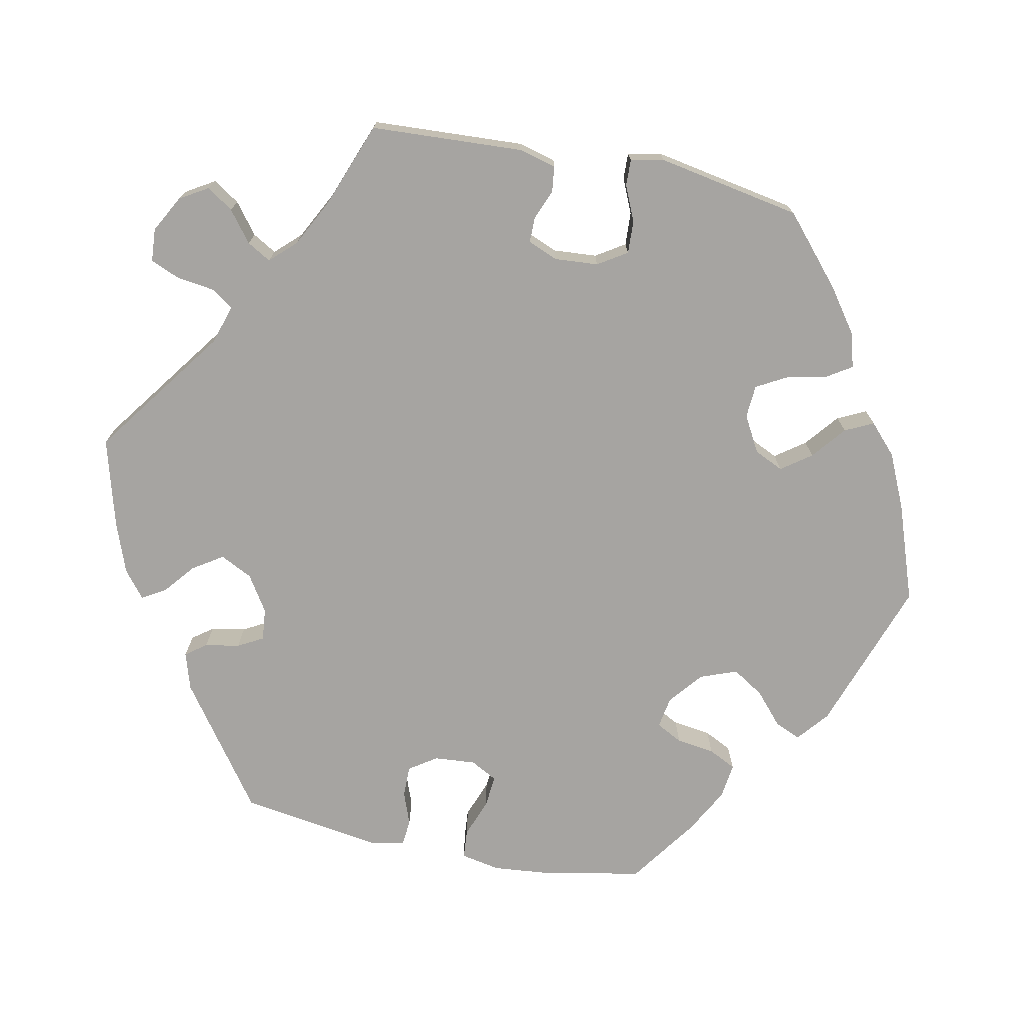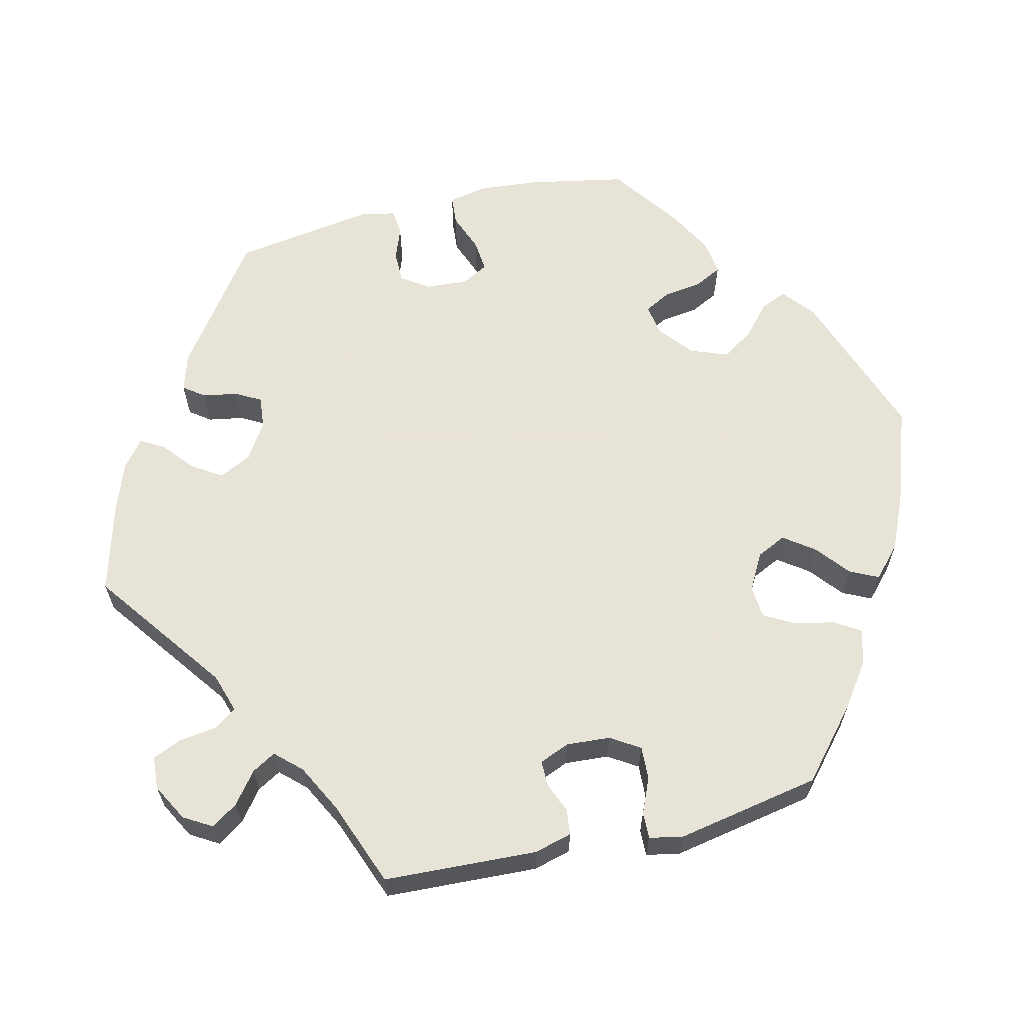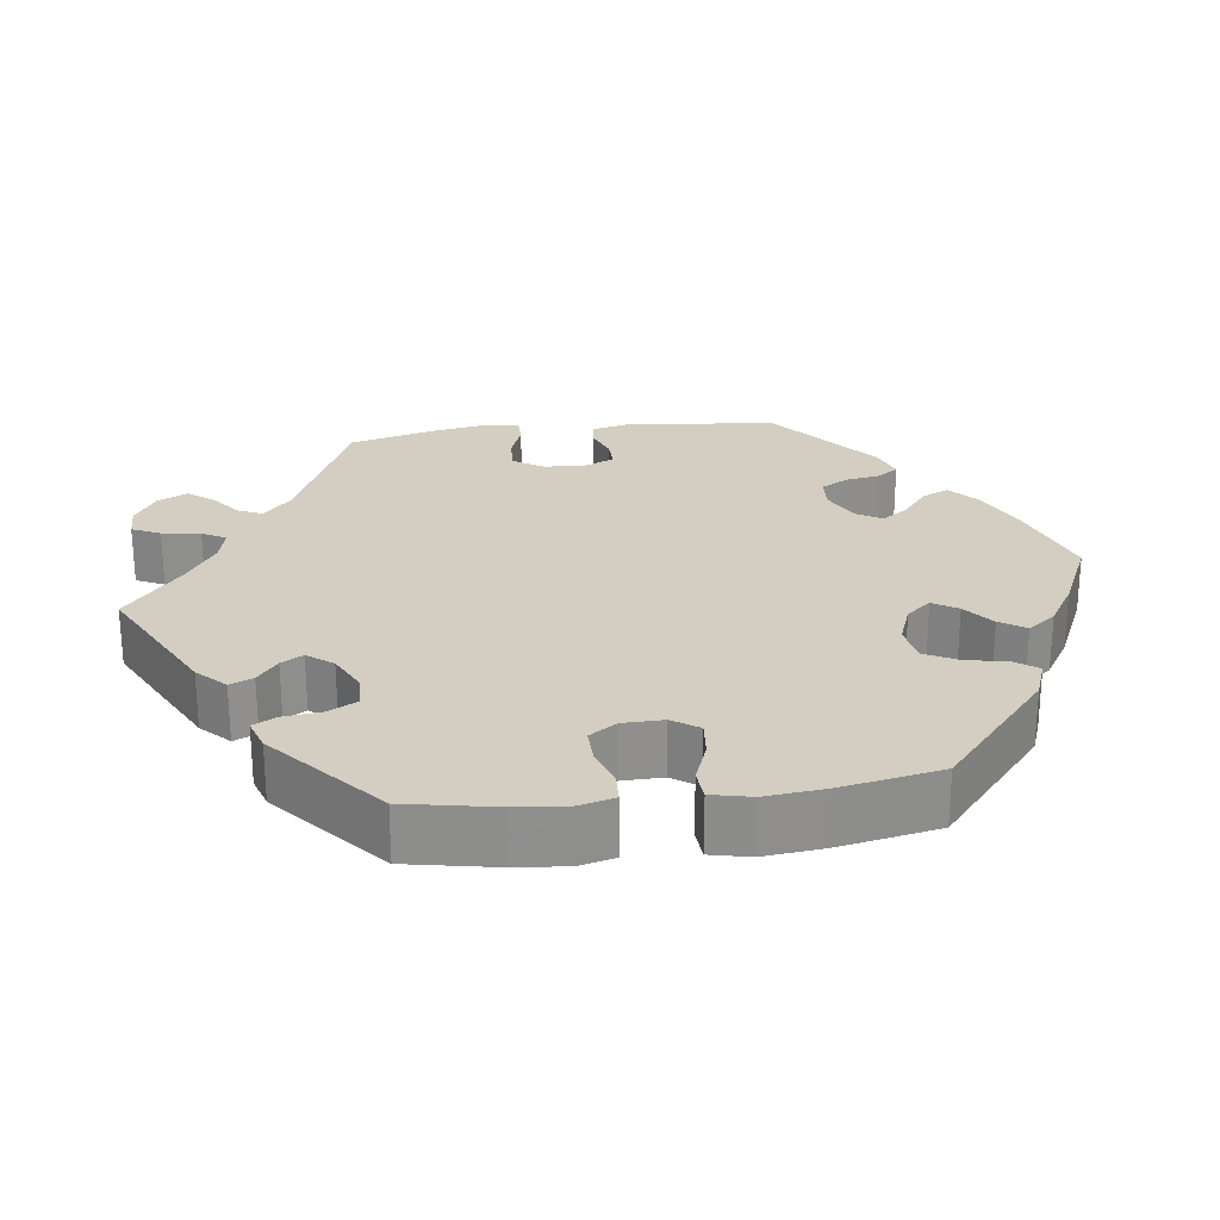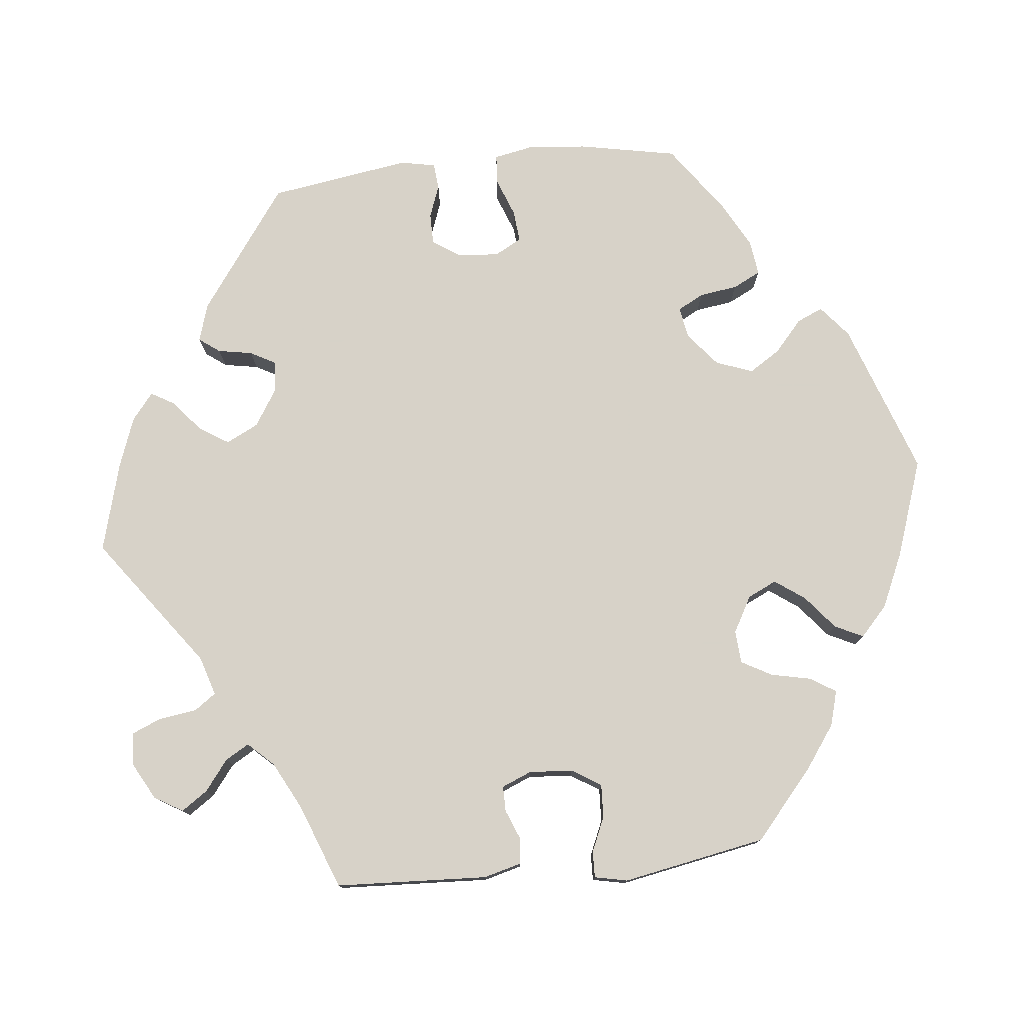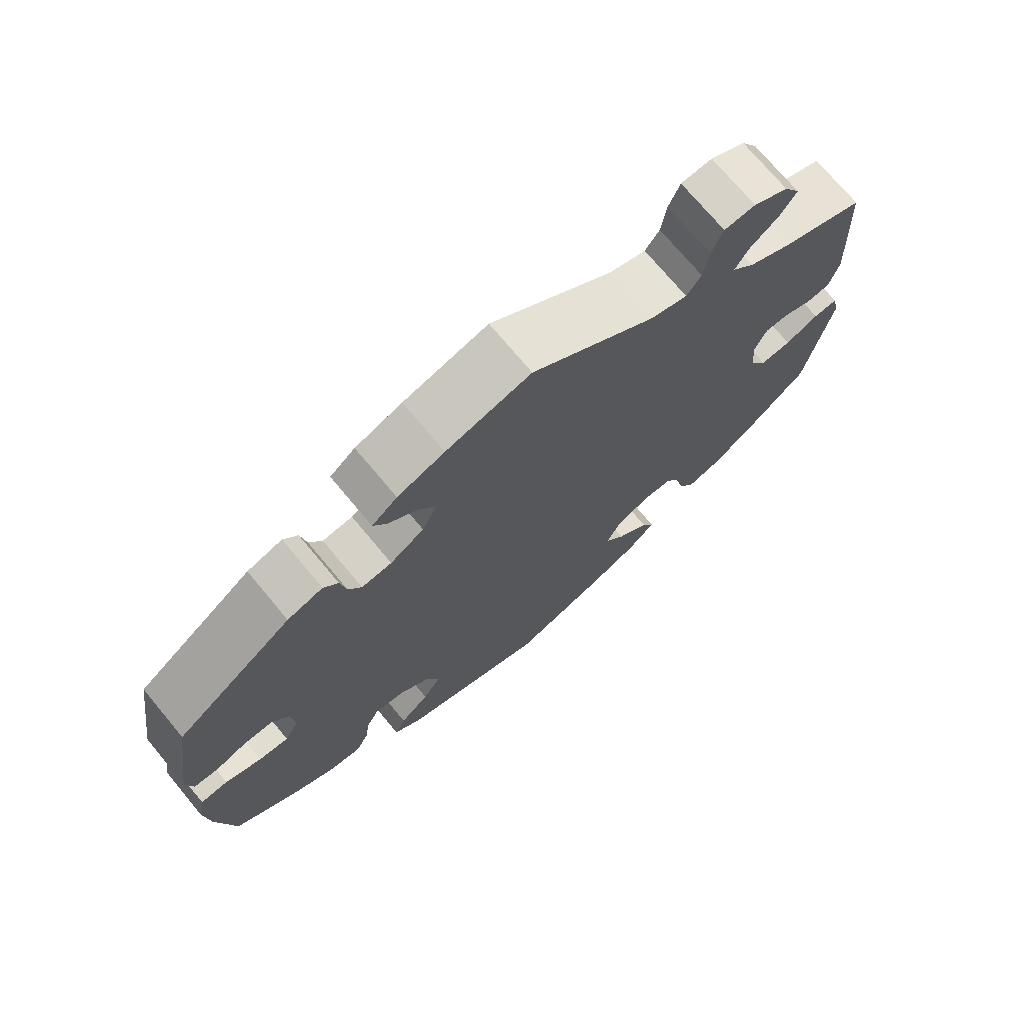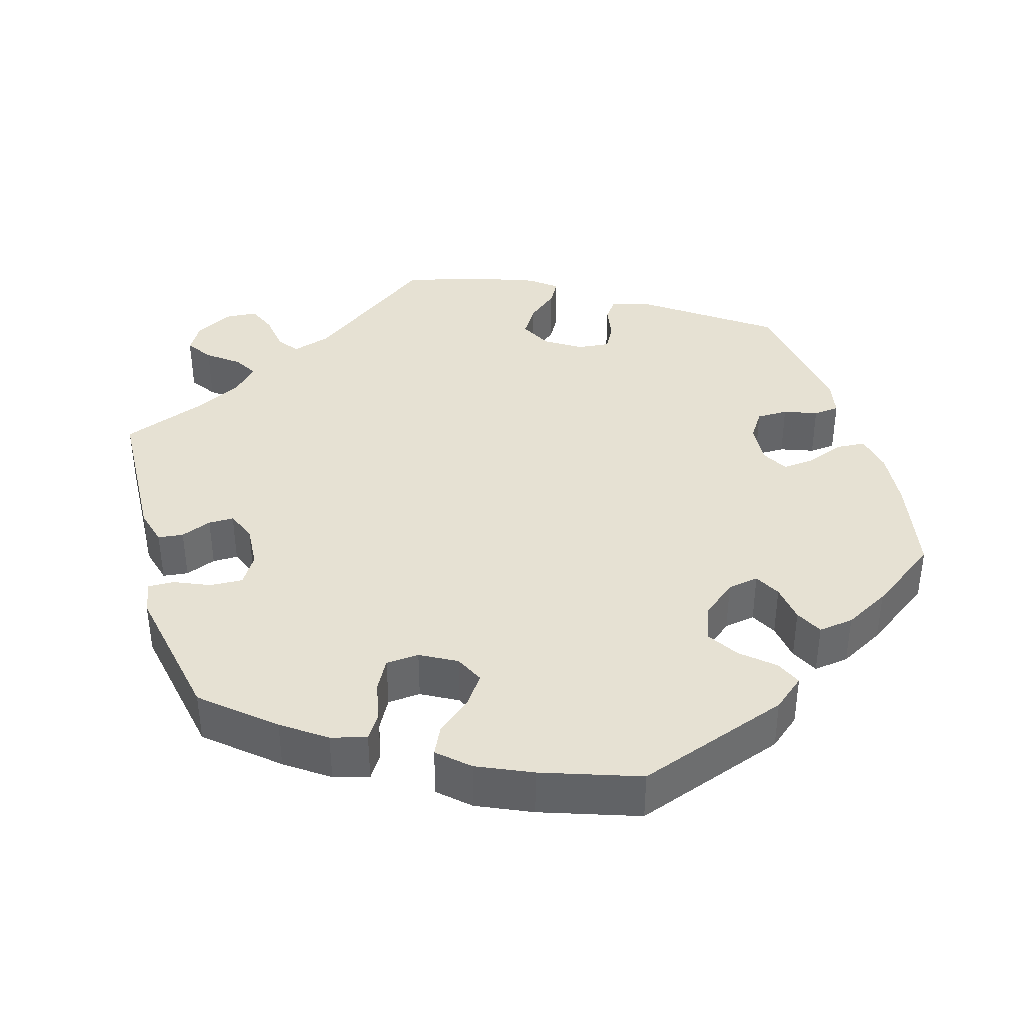
<metadata>
{"format":"obj","ext":"obj","renderer":"f3d","projection":"perspective","resolution":1024,"background":"white","views":[{"elev":-73.5,"azim":78.6,"up":"+Y"},{"elev":62.6,"azim":76.4,"up":"+Y"},{"elev":25.1,"azim":142.6,"up":"+Y"},{"elev":77.4,"azim":83.9,"up":"+Y"},{"elev":72.9,"azim":-39.8,"up":"+Z"},{"elev":38.9,"azim":163.7,"up":"+Y"}]}
</metadata>
<code>
v 0.171 0.07 0.453
v 0.222 0.07 0.437
v 0.242 0.07 0.465
v 0.249 0.07 0.515
v 0.265 0.07 0.553
v 0.308 0.07 0.556
v 0.356 0.07 0.53
v 0.378 0.07 0.493
v 0.355 0.07 0.459
v 0.315 0.07 0.428
v 0.297 0.07 0.397
v 0.328 0.07 0.364
v 0.39 0.07 0.332
v 0.501 0.07 0.29
v 0.511 0.07 0.091
v 0.498 0.07 0.042
v 0.465 0.07 0.038
v 0.425 0.07 0.054
v 0.392 0.07 0.054
v 0.376 0.07 0.015
v 0.38 0.07 -0.042
v 0.404 0.07 -0.08
v 0.447 0.07 -0.078
v 0.493 0.07 -0.058
v 0.527 0.07 -0.057
v 0.536 0.07 -0.1
v 0.501 0.07 -0.288
v 0.412 0.07 -0.365
v 0.356 0.07 -0.405
v 0.31 0.07 -0.418
v 0.289 0.07 -0.385
v 0.278 0.07 -0.333
v 0.256 0.07 -0.293
v 0.213 0.07 -0.29
v 0.166 0.07 -0.316
v 0.148 0.07 -0.354
v 0.176 0.07 -0.393
v 0.22 0.07 -0.429
v 0.238 0.07 -0.466
v 0.199 0.07 -0.502
v 0.128 0.07 -0.534
v 0.001 0.07 -0.578
v -0.2 0.07 -0.507
v -0.241 0.07 -0.473
v -0.226 0.07 -0.439
v -0.185 0.07 -0.403
v -0.159 0.07 -0.362
v -0.177 0.07 -0.314
v -0.221 0.07 -0.278
v -0.262 0.07 -0.271
v -0.28 0.07 -0.305
v -0.287 0.07 -0.355
v -0.305 0.07 -0.391
v -0.351 0.07 -0.385
v -0.41 0.07 -0.353
v -0.5 0.07 -0.289
v -0.525 0.07 -0.161
v -0.532 0.07 -0.084
v -0.522 0.07 -0.033
v -0.484 0.07 -0.03
v -0.434 0.07 -0.049
v -0.392 0.07 -0.053
v -0.373 0.07 -0.018
v -0.377 0.07 0.036
v -0.401 0.07 0.072
v -0.442 0.07 0.072
v -0.485 0.07 0.056
v -0.519 0.07 0.059
v -0.528 0.07 0.105
v -0.5 0.07 0.289
v -0.339 0.07 0.405
v -0.29 0.07 0.42
v -0.27 0.07 0.393
v -0.262 0.07 0.348
v -0.244 0.07 0.315
v -0.202 0.07 0.319
v -0.155 0.07 0.349
v -0.134 0.07 0.391
v -0.159 0.07 0.43
v -0.199 0.07 0.463
v -0.217 0.07 0.494
v -0.182 0.07 0.522
v -0.117 0.07 0.546
v 0 0.07 0.578
v 0.171 0 0.453
v 0.222 0 0.437
v 0.242 0 0.465
v 0.249 0 0.515
v 0.265 0 0.553
v 0.308 0 0.556
v 0.356 0 0.53
v 0.378 0 0.493
v 0.355 0 0.459
v 0.315 0 0.428
v 0.297 0 0.397
v 0.328 0 0.364
v 0.39 0 0.332
v 0.501 0 0.29
v 0.511 0 0.091
v 0.498 0 0.042
v 0.465 0 0.038
v 0.425 0 0.054
v 0.392 0 0.054
v 0.376 0 0.015
v 0.38 0 -0.042
v 0.404 0 -0.08
v 0.447 0 -0.078
v 0.493 0 -0.058
v 0.527 0 -0.057
v 0.536 0 -0.1
v 0.501 0 -0.288
v 0.412 0 -0.365
v 0.356 0 -0.405
v 0.31 0 -0.418
v 0.289 0 -0.385
v 0.278 0 -0.333
v 0.256 0 -0.293
v 0.213 0 -0.29
v 0.166 0 -0.316
v 0.148 0 -0.354
v 0.176 0 -0.393
v 0.22 0 -0.429
v 0.238 0 -0.466
v 0.199 0 -0.502
v 0.128 0 -0.534
v 0.001 0 -0.578
v -0.2 0 -0.507
v -0.241 0 -0.473
v -0.226 0 -0.439
v -0.185 0 -0.403
v -0.159 0 -0.362
v -0.177 0 -0.314
v -0.221 0 -0.278
v -0.262 0 -0.271
v -0.28 0 -0.305
v -0.287 0 -0.355
v -0.305 0 -0.391
v -0.351 0 -0.385
v -0.41 0 -0.353
v -0.5 0 -0.289
v -0.525 0 -0.161
v -0.532 0 -0.084
v -0.522 0 -0.033
v -0.484 0 -0.03
v -0.434 0 -0.049
v -0.392 0 -0.053
v -0.373 0 -0.018
v -0.377 0 0.036
v -0.401 0 0.072
v -0.442 0 0.072
v -0.485 0 0.056
v -0.519 0 0.059
v -0.528 0 0.105
v -0.5 0 0.289
v -0.339 0 0.405
v -0.29 0 0.42
v -0.27 0 0.393
v -0.262 0 0.348
v -0.244 0 0.315
v -0.202 0 0.319
v -0.155 0 0.349
v -0.134 0 0.391
v -0.159 0 0.43
v -0.199 0 0.463
v -0.217 0 0.494
v -0.182 0 0.522
v -0.117 0 0.546
v 0 0 0.578
f 83 84 1
f 82 83 1
f 79 80 81 82
f 78 79 82 1
f 77 78 1 2
f 76 77 2
f 71 72 73 74
f 71 74 75
f 70 71 75
f 69 70 75 76
f 66 67 68 69
f 65 66 69 76
f 58 59 60 61
f 58 61 62
f 57 58 62
f 56 57 62
f 55 56 62 63
f 51 52 53 54
f 50 51 54 55
f 43 44 45 46
f 43 46 47
f 42 43 47
f 41 42 47 48
f 37 38 39 40
f 36 37 40 41
f 29 30 31 32
f 29 32 33
f 28 29 33
f 27 28 33
f 26 27 33 34
f 23 24 25 26
f 22 23 26 34
f 15 16 17 18
f 13 14 15 18
f 12 13 18 19
f 11 12 19 20
f 7 8 9 10
f 7 10 11
f 6 7 11
f 3 4 5 6
f 2 3 6 11
f 64 65 76 2
f 50 55 63
f 49 50 63 64
f 36 41 48 49
f 35 36 49 64
f 21 22 34 35
f 20 21 35 64
f 2 11 20 64
f 85 168 167
f 85 167 166
f 166 165 164 163
f 85 166 163 162
f 86 85 162 161
f 86 161 160
f 158 157 156 155
f 159 158 155
f 159 155 154
f 160 159 154 153
f 153 152 151 150
f 160 153 150 149
f 145 144 143 142
f 146 145 142
f 146 142 141
f 146 141 140
f 147 146 140 139
f 138 137 136 135
f 139 138 135 134
f 130 129 128 127
f 131 130 127
f 131 127 126
f 132 131 126 125
f 124 123 122 121
f 125 124 121 120
f 116 115 114 113
f 117 116 113
f 117 113 112
f 117 112 111
f 118 117 111 110
f 110 109 108 107
f 118 110 107 106
f 102 101 100 99
f 102 99 98 97
f 103 102 97 96
f 104 103 96 95
f 94 93 92 91
f 95 94 91
f 95 91 90
f 90 89 88 87
f 95 90 87 86
f 86 160 149 148
f 147 139 134
f 148 147 134 133
f 133 132 125 120
f 148 133 120 119
f 119 118 106 105
f 148 119 105 104
f 148 104 95 86
f 1 85 86 2
f 2 86 87 3
f 3 87 88 4
f 4 88 89 5
f 5 89 90 6
f 6 90 91 7
f 7 91 92 8
f 8 92 93 9
f 9 93 94 10
f 10 94 95 11
f 11 95 96 12
f 12 96 97 13
f 13 97 98 14
f 14 98 99 15
f 15 99 100 16
f 16 100 101 17
f 17 101 102 18
f 18 102 103 19
f 19 103 104 20
f 20 104 105 21
f 21 105 106 22
f 22 106 107 23
f 23 107 108 24
f 24 108 109 25
f 25 109 110 26
f 26 110 111 27
f 27 111 112 28
f 28 112 113 29
f 29 113 114 30
f 30 114 115 31
f 31 115 116 32
f 32 116 117 33
f 33 117 118 34
f 34 118 119 35
f 35 119 120 36
f 36 120 121 37
f 37 121 122 38
f 38 122 123 39
f 39 123 124 40
f 40 124 125 41
f 41 125 126 42
f 42 126 127 43
f 43 127 128 44
f 44 128 129 45
f 45 129 130 46
f 46 130 131 47
f 47 131 132 48
f 48 132 133 49
f 49 133 134 50
f 50 134 135 51
f 51 135 136 52
f 52 136 137 53
f 53 137 138 54
f 54 138 139 55
f 55 139 140 56
f 56 140 141 57
f 57 141 142 58
f 58 142 143 59
f 59 143 144 60
f 60 144 145 61
f 61 145 146 62
f 62 146 147 63
f 63 147 148 64
f 64 148 149 65
f 65 149 150 66
f 66 150 151 67
f 67 151 152 68
f 68 152 153 69
f 69 153 154 70
f 70 154 155 71
f 71 155 156 72
f 72 156 157 73
f 73 157 158 74
f 74 158 159 75
f 75 159 160 76
f 76 160 161 77
f 77 161 162 78
f 78 162 163 79
f 79 163 164 80
f 80 164 165 81
f 81 165 166 82
f 82 166 167 83
f 83 167 168 84
f 84 168 85 1

</code>
